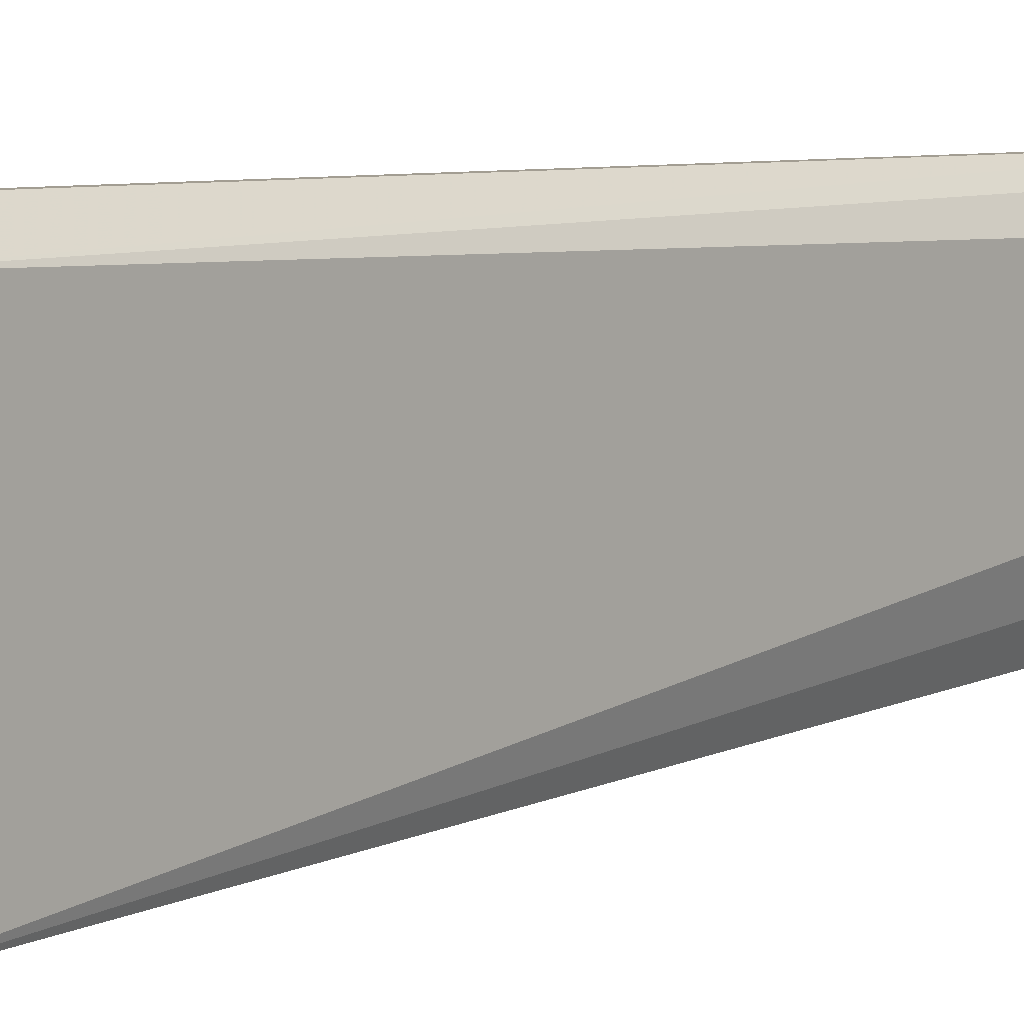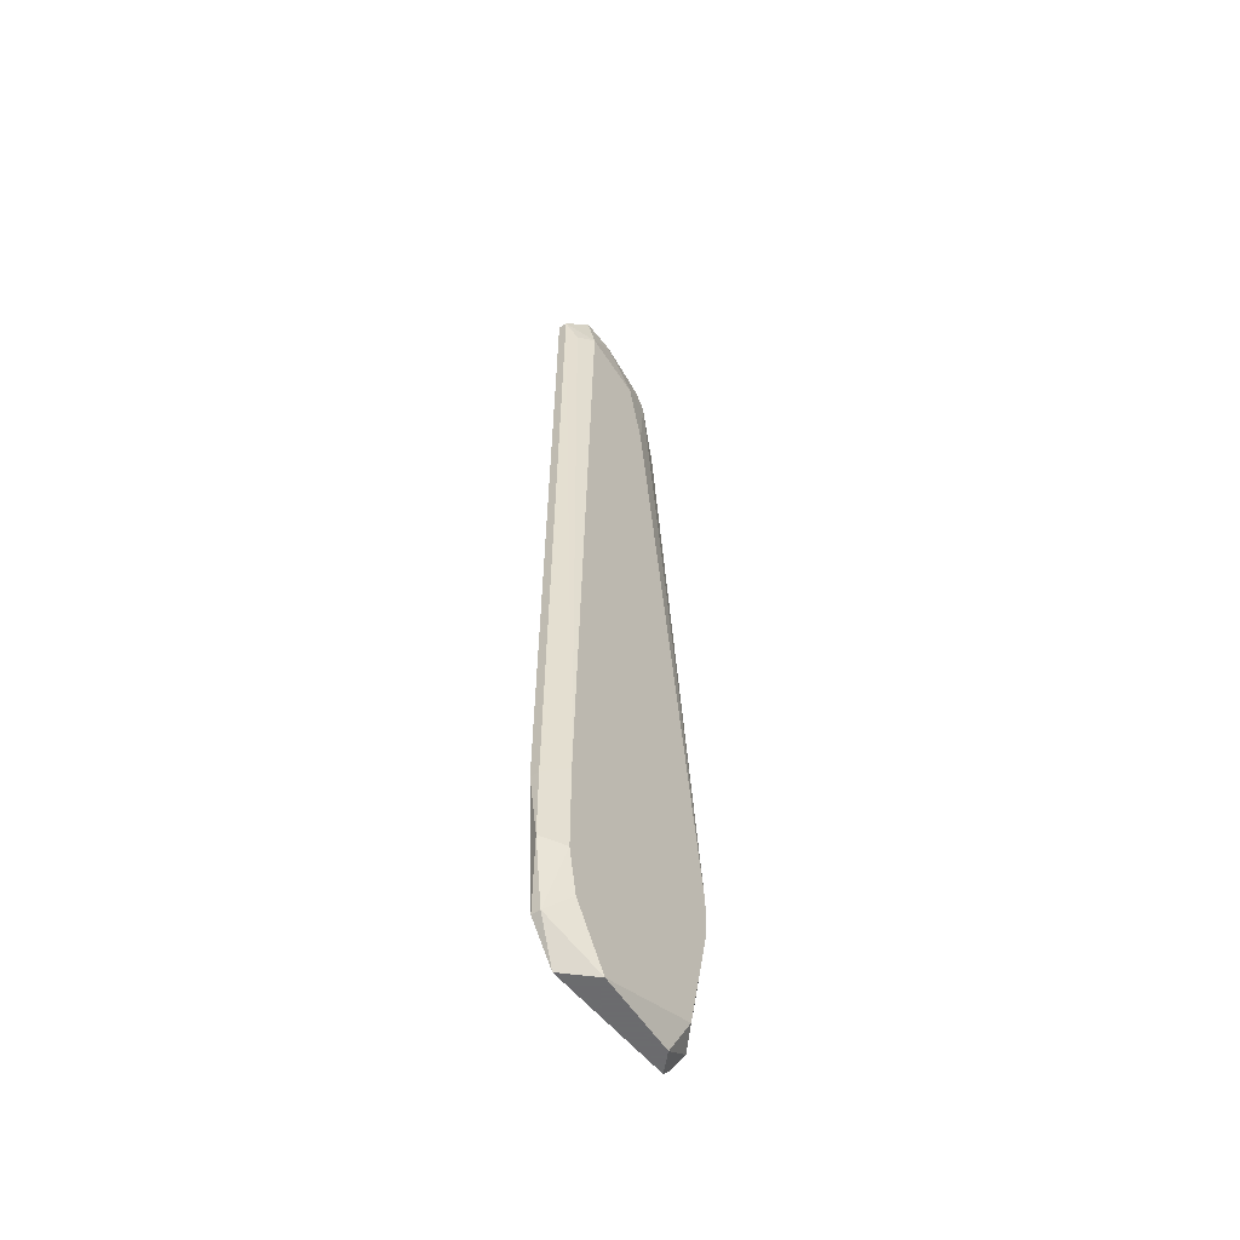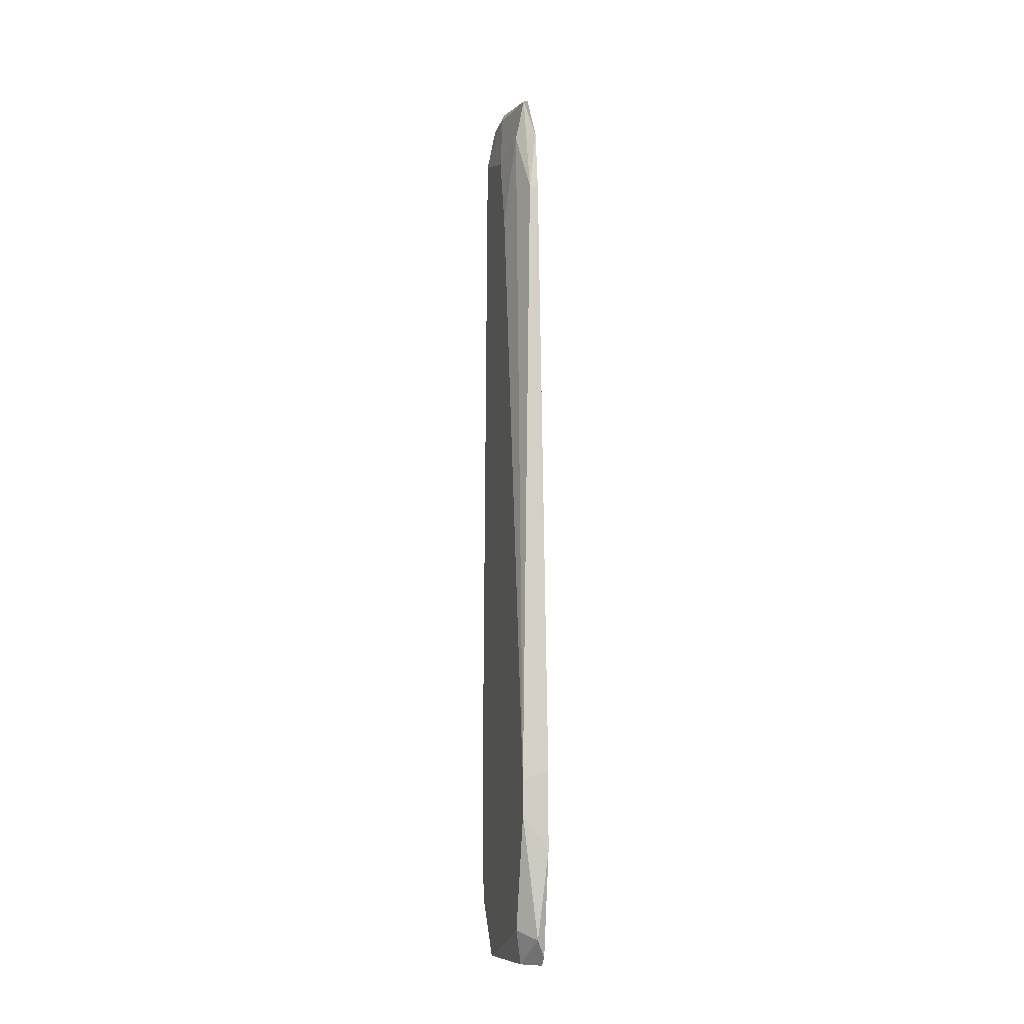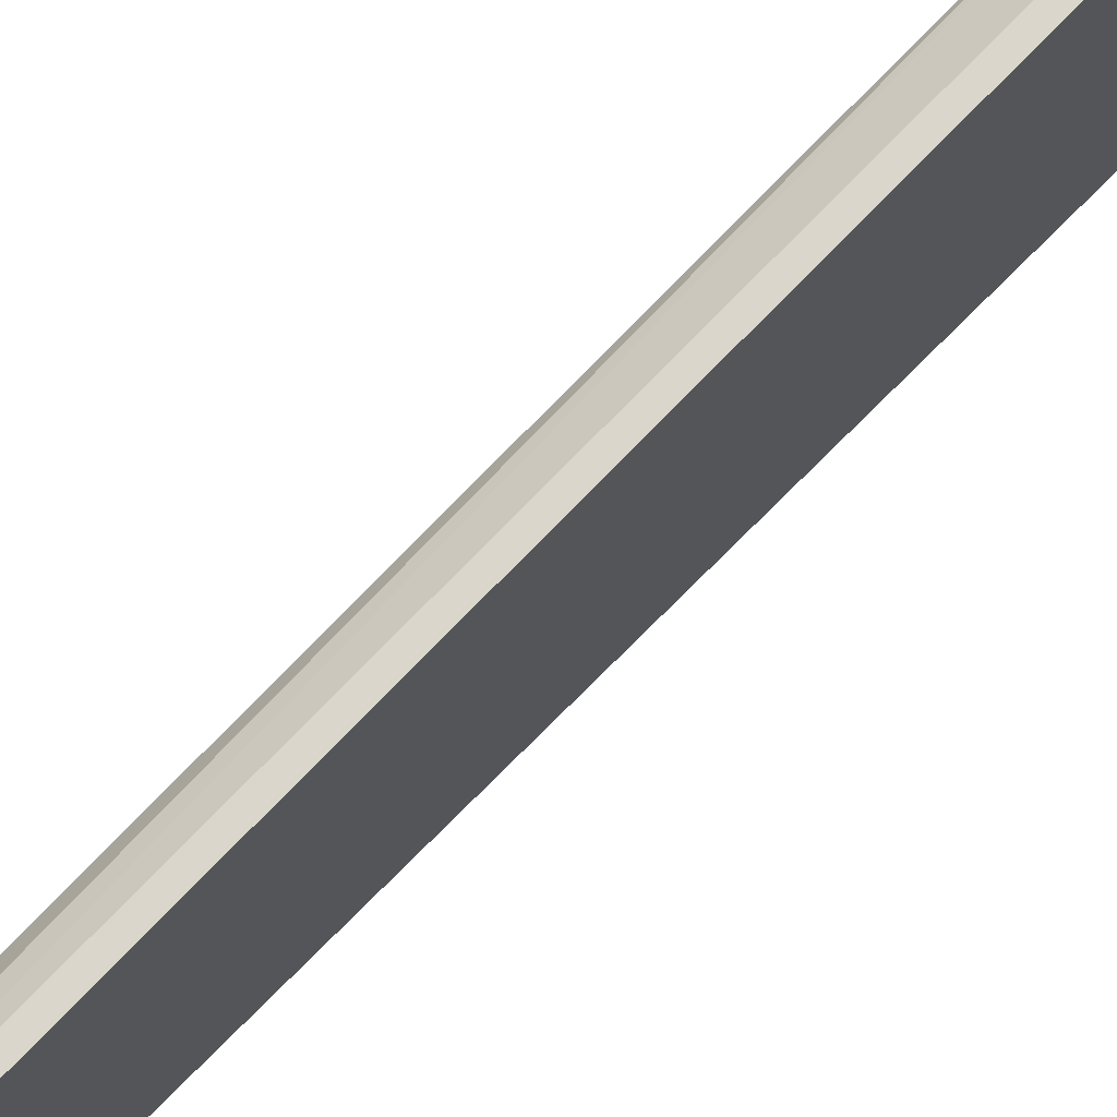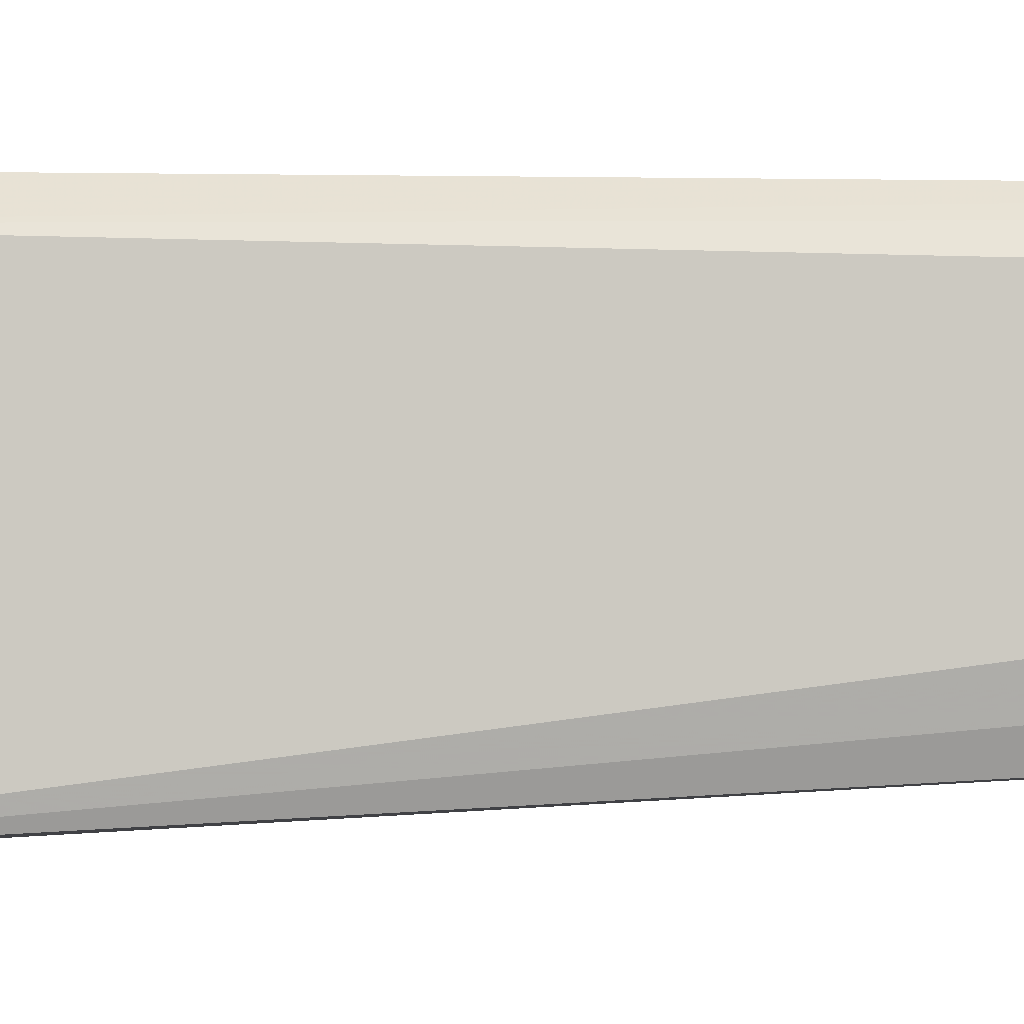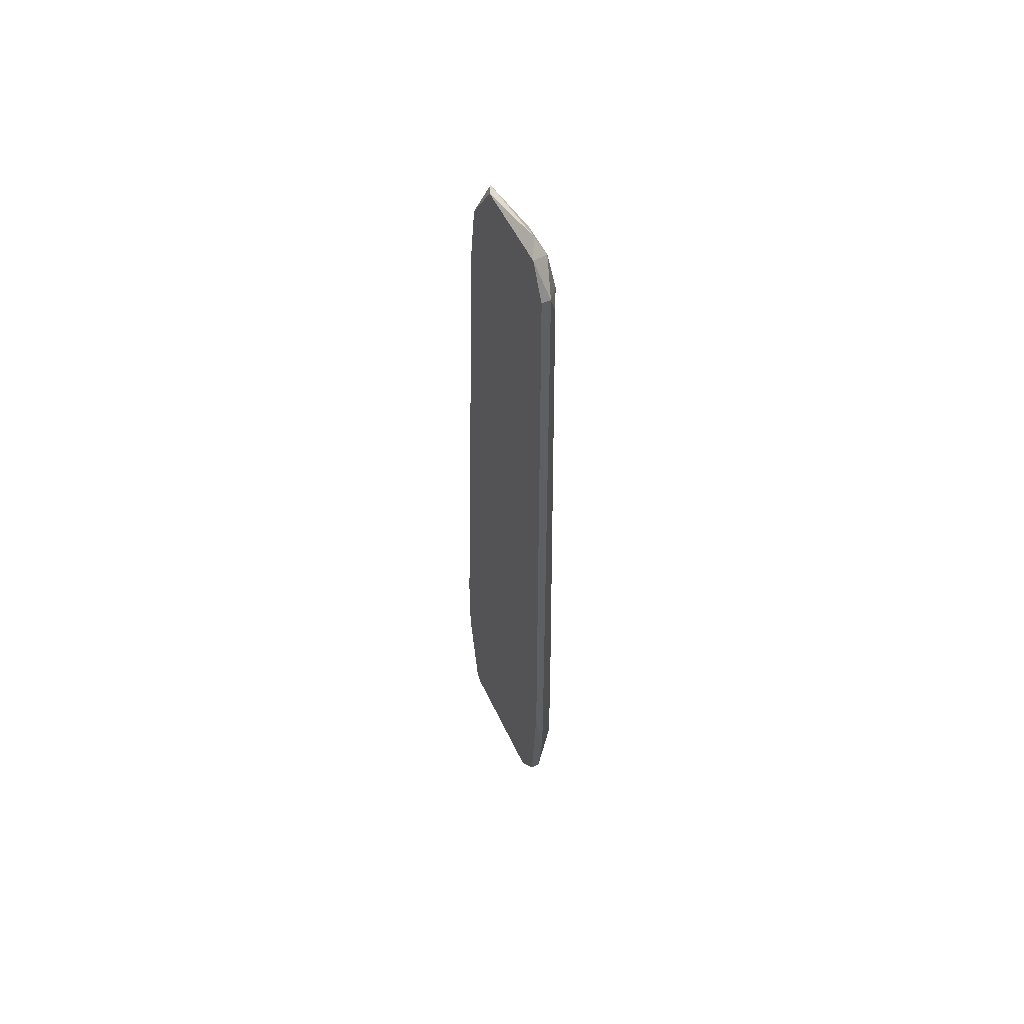
<metadata>
{"format":"obj","ext":"obj","renderer":"f3d","projection":"perspective","resolution":1024,"background":"white","views":[{"elev":5.4,"azim":38.5,"up":"+Z"},{"elev":-53.5,"azim":36.7,"up":"+Y"},{"elev":-8.6,"azim":165.8,"up":"+Y"},{"elev":73.3,"azim":-136.0,"up":"+Z"},{"elev":-3.8,"azim":91.9,"up":"+Z"},{"elev":54.6,"azim":-25.0,"up":"+Y"}]}
</metadata>
<code>
v 0.06583 -0.1427 0.05814
v 0.0776 -0.1309 0.04636
v 0.06583 -0.1486 -0.05963
v 0.05994 -0.1663 -0.04784
v 0.05994 0.4579 0.04636
v 0.07171 0.4521 0.04046
v 0.06583 -0.09559 0.06404
v 0.06583 -0.04847 0.06404
v 0.05994 -0.08967 -0.06552
v 0.0776 -0.06611 -0.06552
v 0.0776 -0.04255 -0.06552
v 0.05994 0.3814 -0.04196
v 0.06583 0.3814 -0.04196
v 0.05994 -0.03669 -0.06552
v 0.05994 -0.1427 0.05814
v 0.05994 -0.1604 -0.05374
v 0.05994 0.4579 -0.01251
v 0.06583 0.4639 0.03458
v 0.07171 0.4167 0.05226
v 0.06583 0.4344 0.05814
v 0.0776 -0.04255 0.05226
v 0.0776 0.3637 -0.01251
v 0.07171 0.4521 0.01691
v 0.0776 0.4226 0.04046
v 0.06583 0.4521 -0.02429
v 0.07171 0.4226 -0.02429
v 0.07171 -0.1663 -0.03608
v 0.0776 -0.1663 0.02279
v 0.05994 0.4344 0.05814
v 0.0776 -0.1427 -0.04784
v 0.05994 -0.1663 0.04046
v 0.0776 -0.1015 0.05226
v 0.05994 0.4226 -0.03608
v 0.0776 0.4108 -0.000743
v 0.05994 -0.04847 0.06404
f 1 2 32
f 32 2 28
f 27 4 3
f 3 4 16
f 31 4 27
f 16 4 31
f 5 6 18
f 20 6 5
f 23 6 24
f 18 6 23
f 24 6 20
f 1 7 15
f 15 7 35
f 32 7 1
f 8 7 32
f 35 7 8
f 9 10 3
f 11 10 9
f 3 10 30
f 30 10 11
f 13 12 33
f 14 12 13
f 33 12 14
f 1 15 31
f 31 15 35
f 16 9 3
f 14 9 16
f 11 9 14
f 29 5 17
f 17 5 18
f 20 5 29
f 20 21 19
f 19 21 24
f 8 21 20
f 24 21 32
f 32 21 8
f 26 22 11
f 34 22 26
f 11 22 34
f 25 23 34
f 18 23 25
f 34 23 24
f 20 19 24
f 17 25 33
f 18 25 17
f 13 25 26
f 26 25 34
f 33 25 13
f 27 3 30
f 31 27 28
f 28 27 30
f 29 17 33
f 28 1 31
f 13 26 11
f 8 20 29
f 32 28 30
f 14 13 11
f 14 16 31
f 34 24 32
f 35 29 33
f 8 29 35
f 30 11 34
f 14 31 35
f 34 32 30
f 35 33 14
f 28 2 1

</code>
